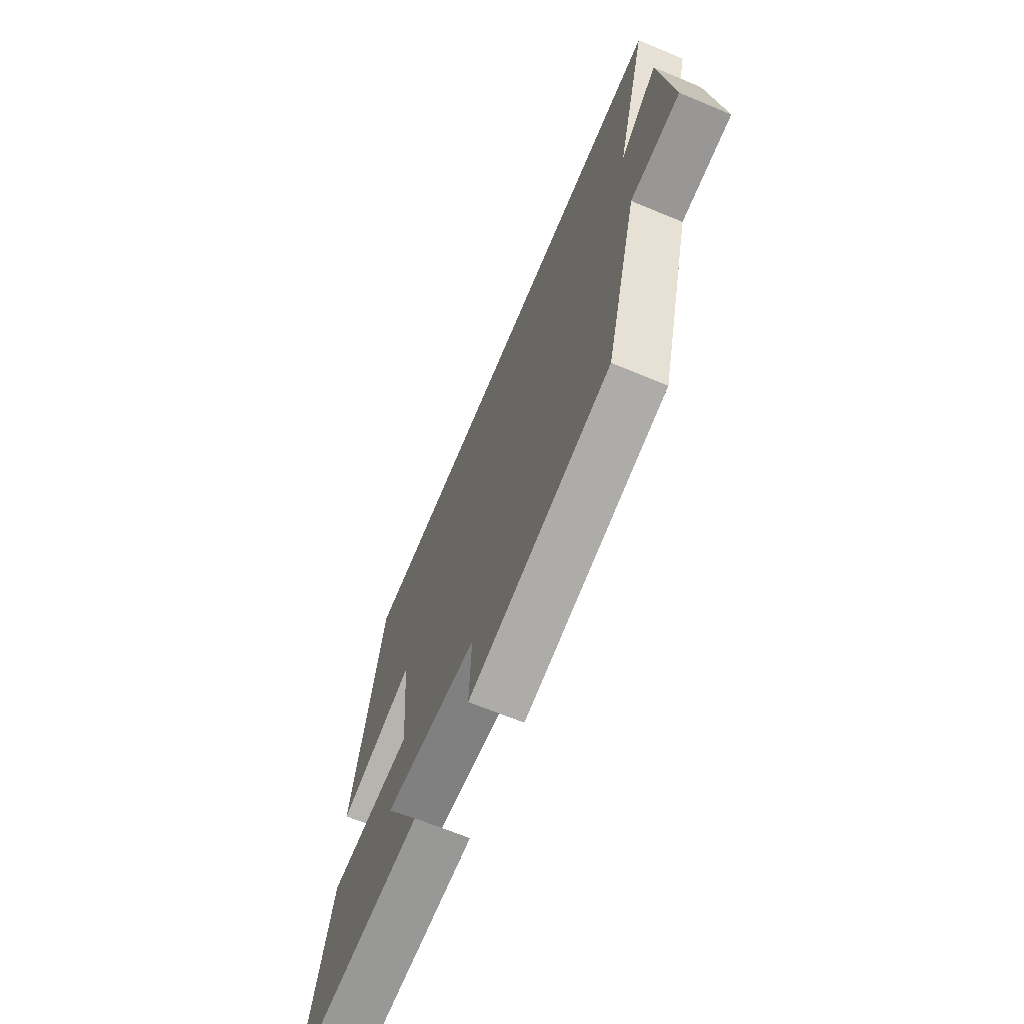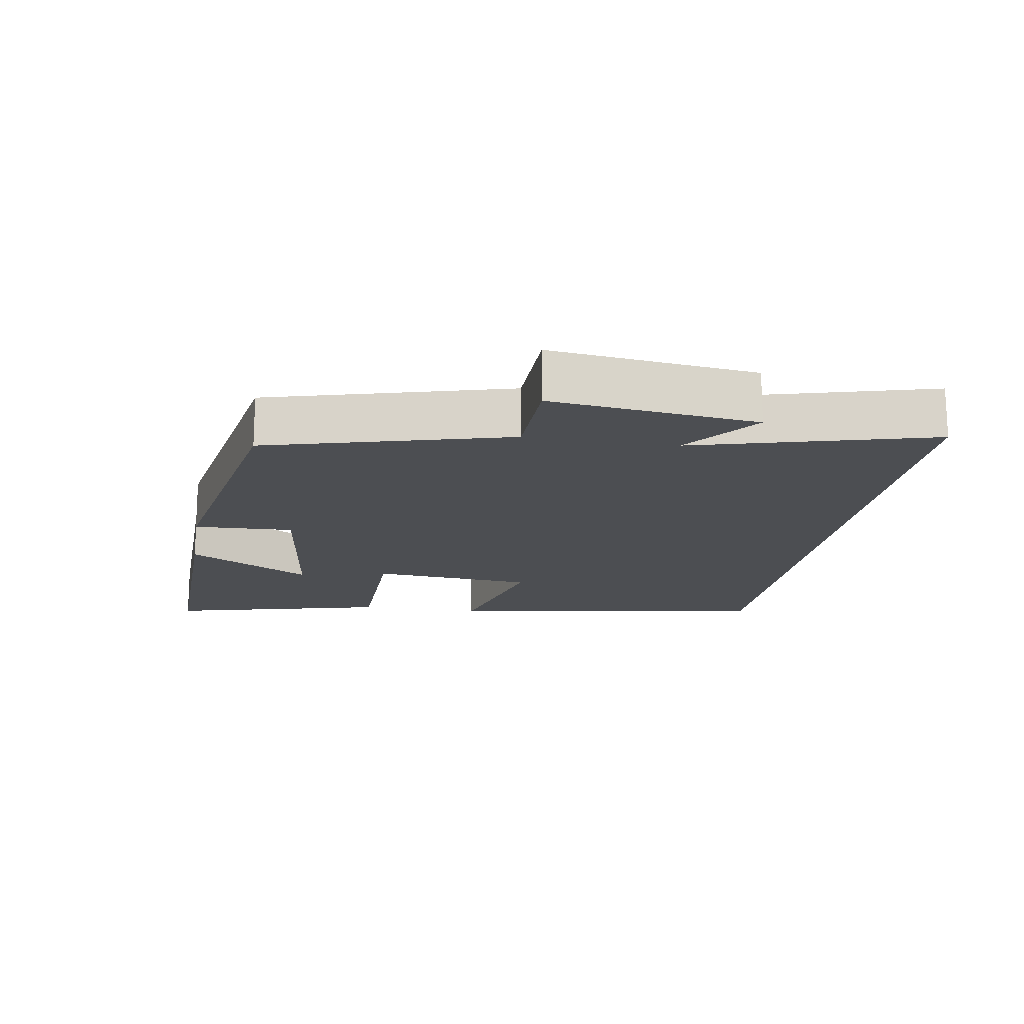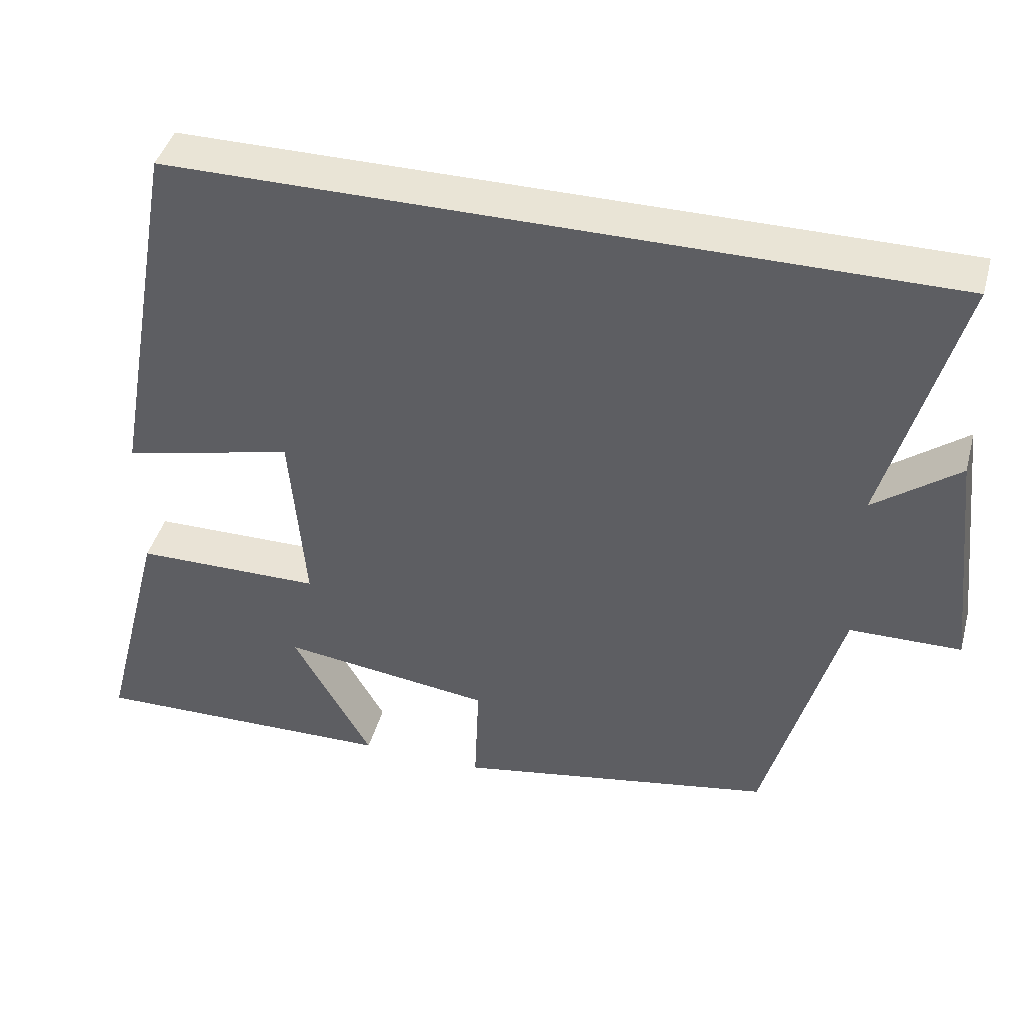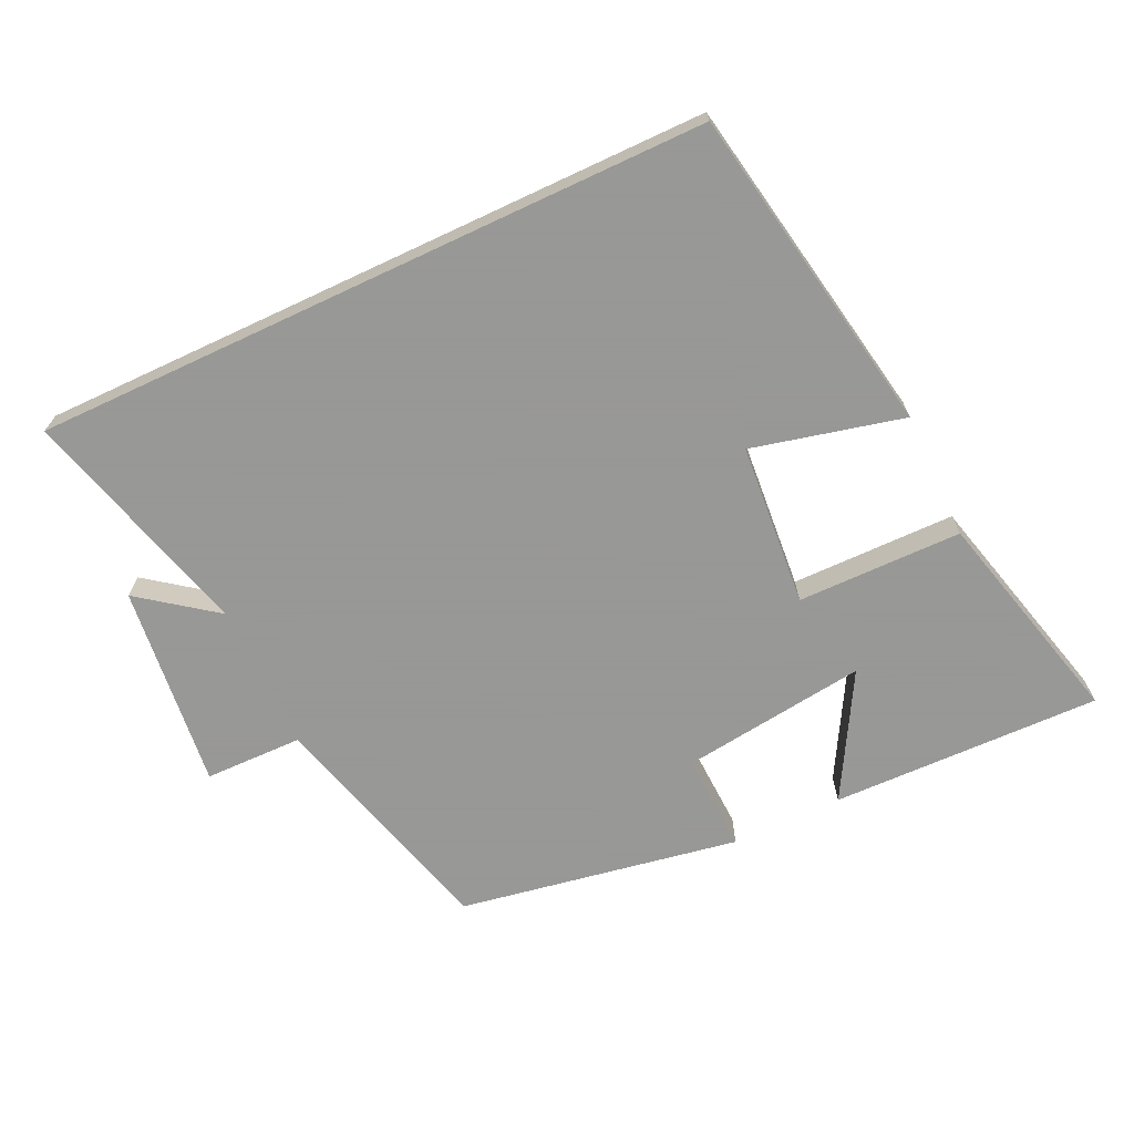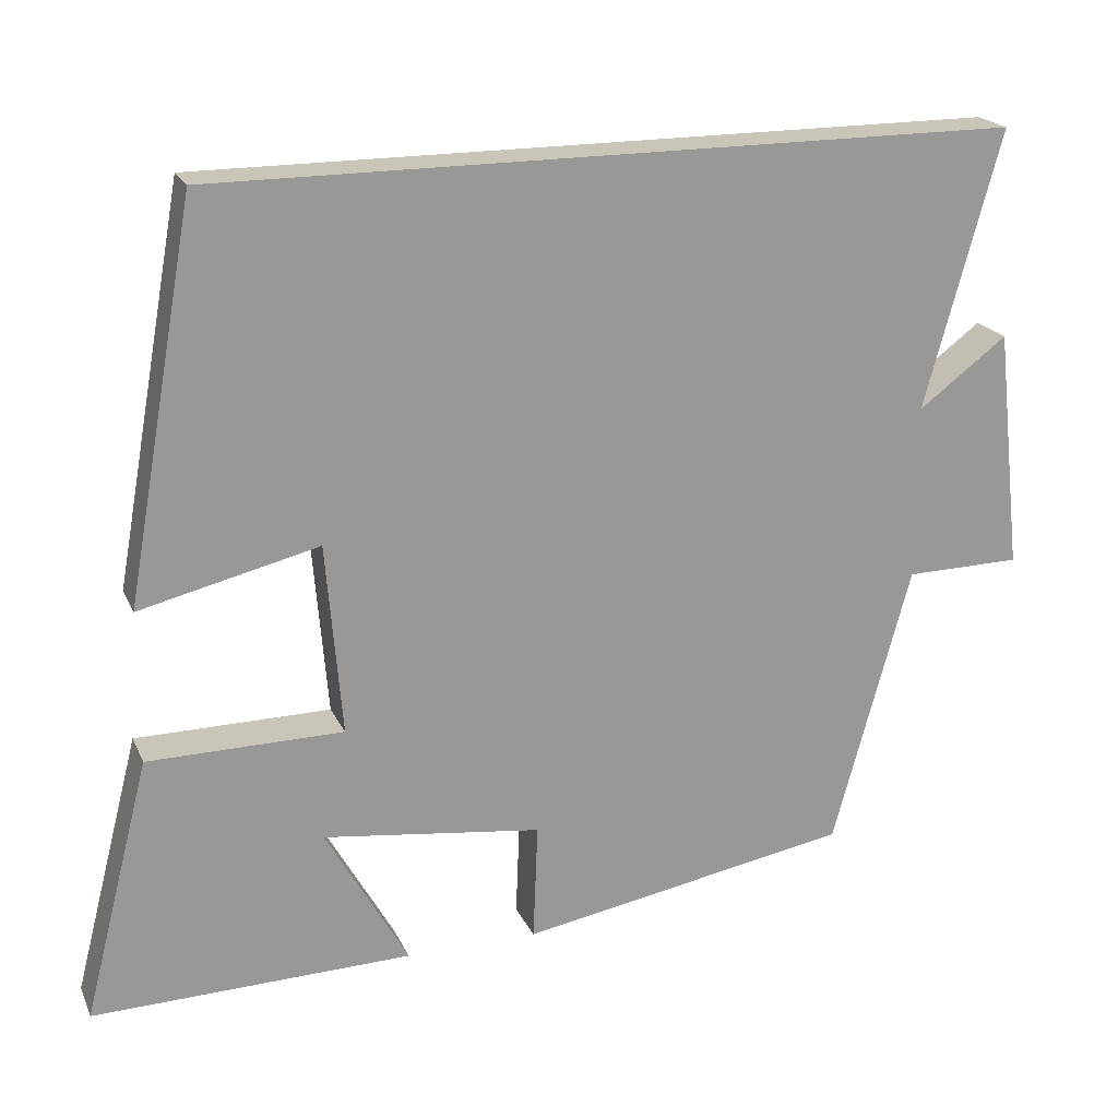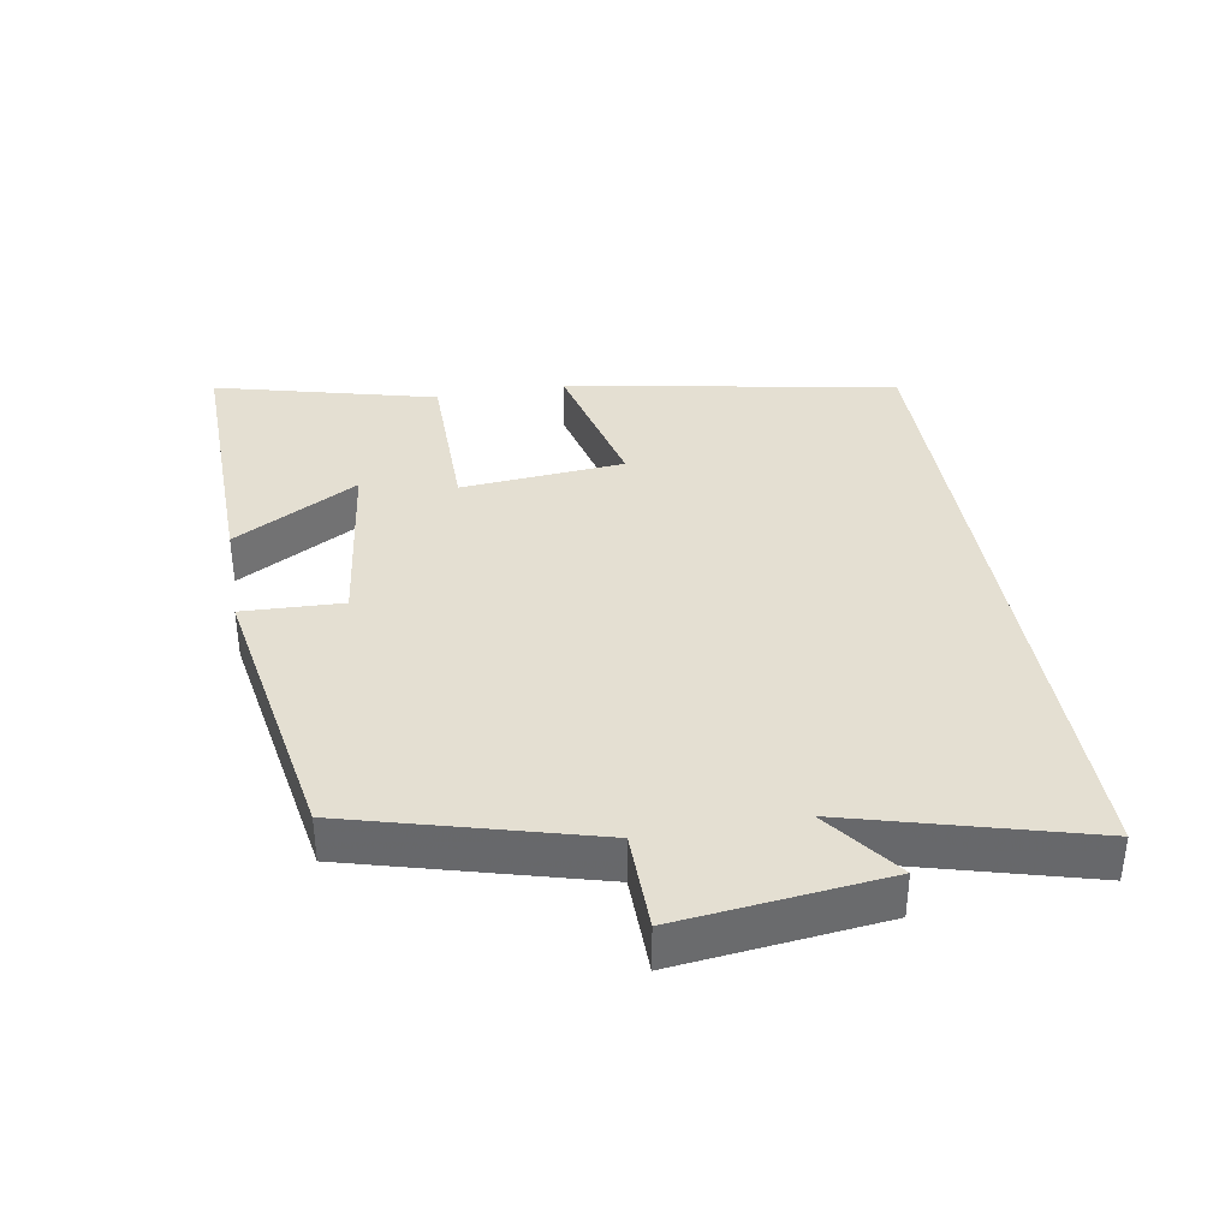
<metadata>
{"format":"obj","ext":"obj","renderer":"f3d","projection":"perspective","resolution":1024,"background":"white","views":[{"elev":-67.4,"azim":-112.6,"up":"+Z"},{"elev":-16.6,"azim":-99.6,"up":"+Y"},{"elev":42.7,"azim":-164.9,"up":"+Z"},{"elev":-68.4,"azim":25.1,"up":"+Y"},{"elev":20.6,"azim":160.7,"up":"+Z"},{"elev":37.0,"azim":-99.8,"up":"+Y"}]}
</metadata>
<code>
v 0.584 0.07 -0.508
v 0.182 0.07 -0.5
v 0.286 0.07 -0.316
v 0.01 0.07 -0.352
v 0.016 0.07 -0.5
v -0.402 0.07 -0.427
v -0.5 0.07 -0.071
v -0.646 0.07 -0.069
v -0.612 0.07 0.235
v -0.5 0.07 0.151
v -0.596 0.07 0.5
v 0.412 0.07 0.5
v 0.5 0.07 0.009
v 0.275 0.07 0.063
v 0.255 0.07 -0.179
v 0.5 0.07 -0.181
v 0.584 0 -0.508
v 0.182 0 -0.5
v 0.286 0 -0.316
v 0.01 0 -0.352
v 0.016 0 -0.5
v -0.402 0 -0.427
v -0.5 0 -0.071
v -0.646 0 -0.069
v -0.612 0 0.235
v -0.5 0 0.151
v -0.596 0 0.5
v 0.412 0 0.5
v 0.5 0 0.009
v 0.275 0 0.063
v 0.255 0 -0.179
v 0.5 0 -0.181
f 15 16 1
f 11 12 13 14
f 10 11 14 15
f 7 8 9 10
f 4 5 6 7
f 3 4 7 10
f 1 2 3
f 15 1 3
f 3 10 15
f 17 32 31
f 30 29 28 27
f 31 30 27 26
f 26 25 24 23
f 23 22 21 20
f 26 23 20 19
f 19 18 17
f 19 17 31
f 31 26 19
f 1 17 18 2
f 2 18 19 3
f 3 19 20 4
f 4 20 21 5
f 5 21 22 6
f 6 22 23 7
f 7 23 24 8
f 8 24 25 9
f 9 25 26 10
f 10 26 27 11
f 11 27 28 12
f 12 28 29 13
f 13 29 30 14
f 14 30 31 15
f 15 31 32 16
f 16 32 17 1

</code>
